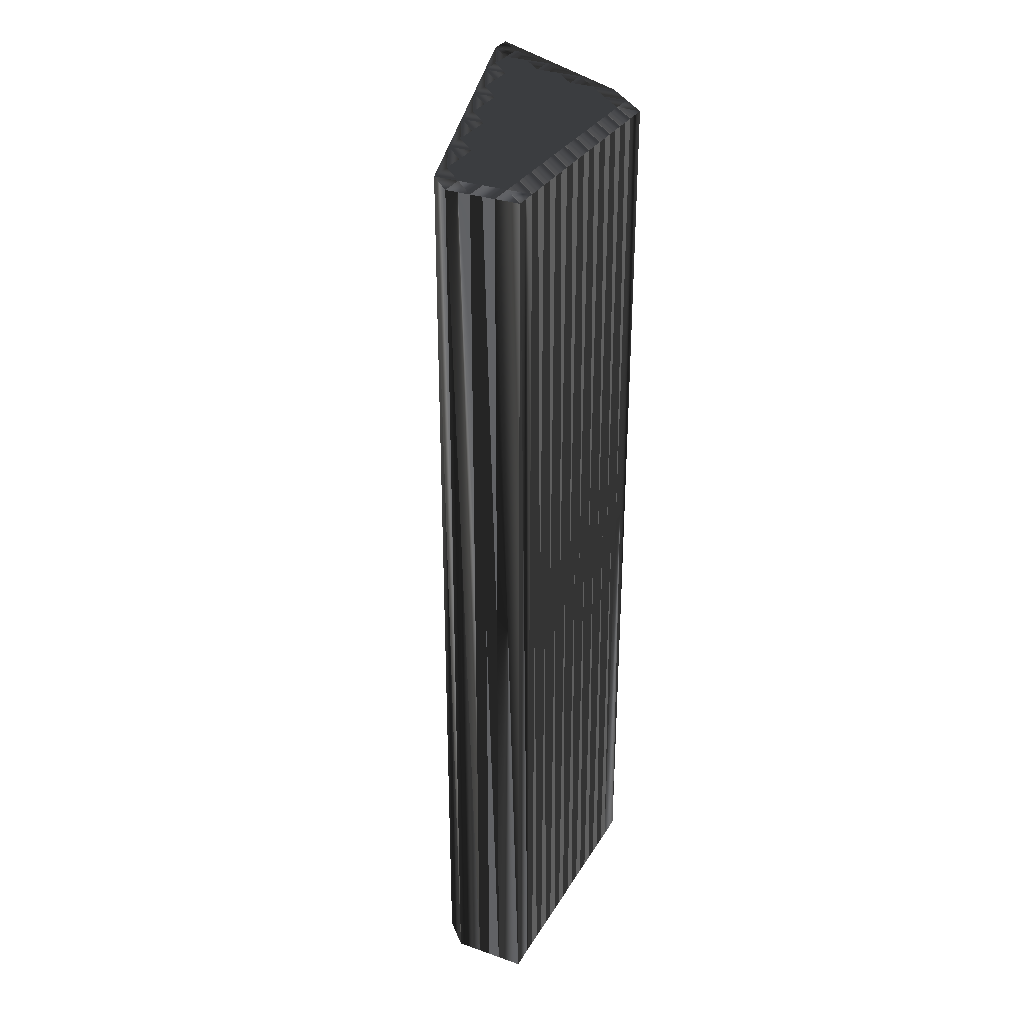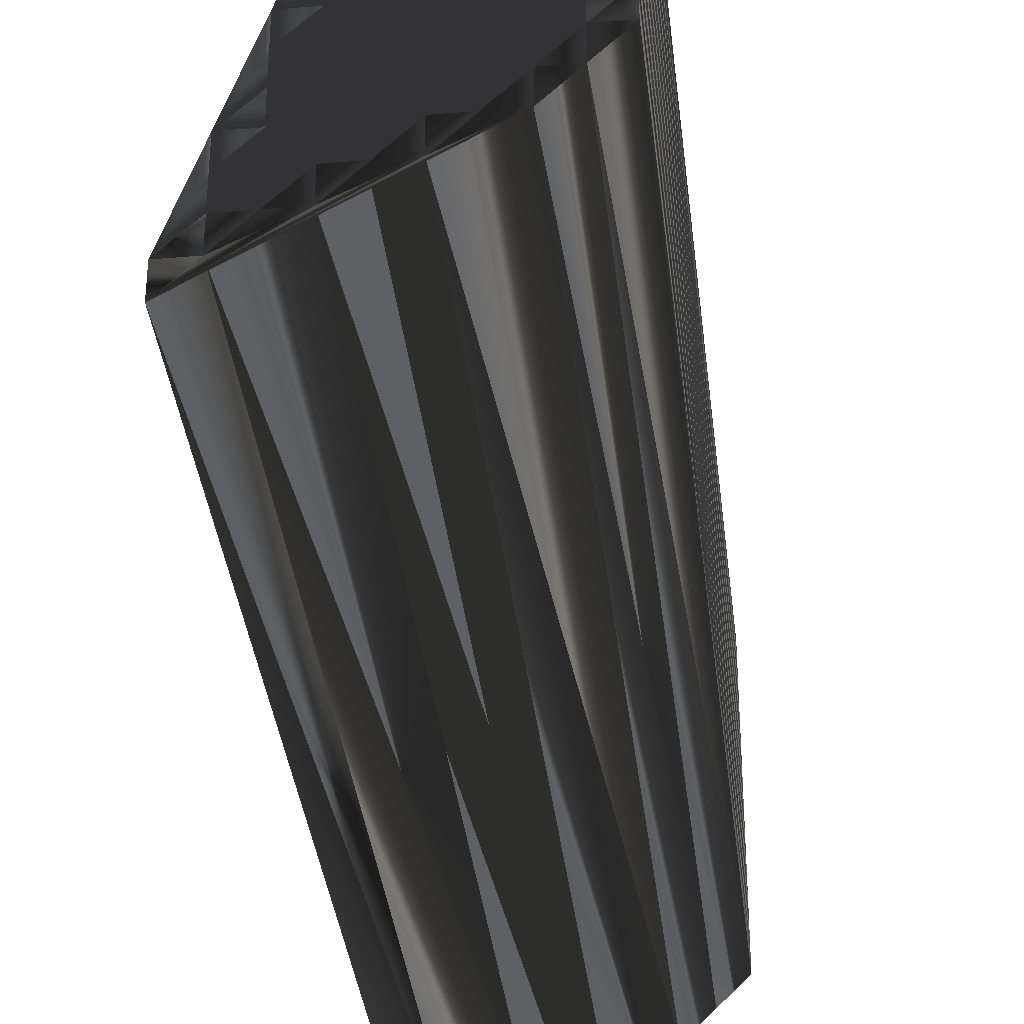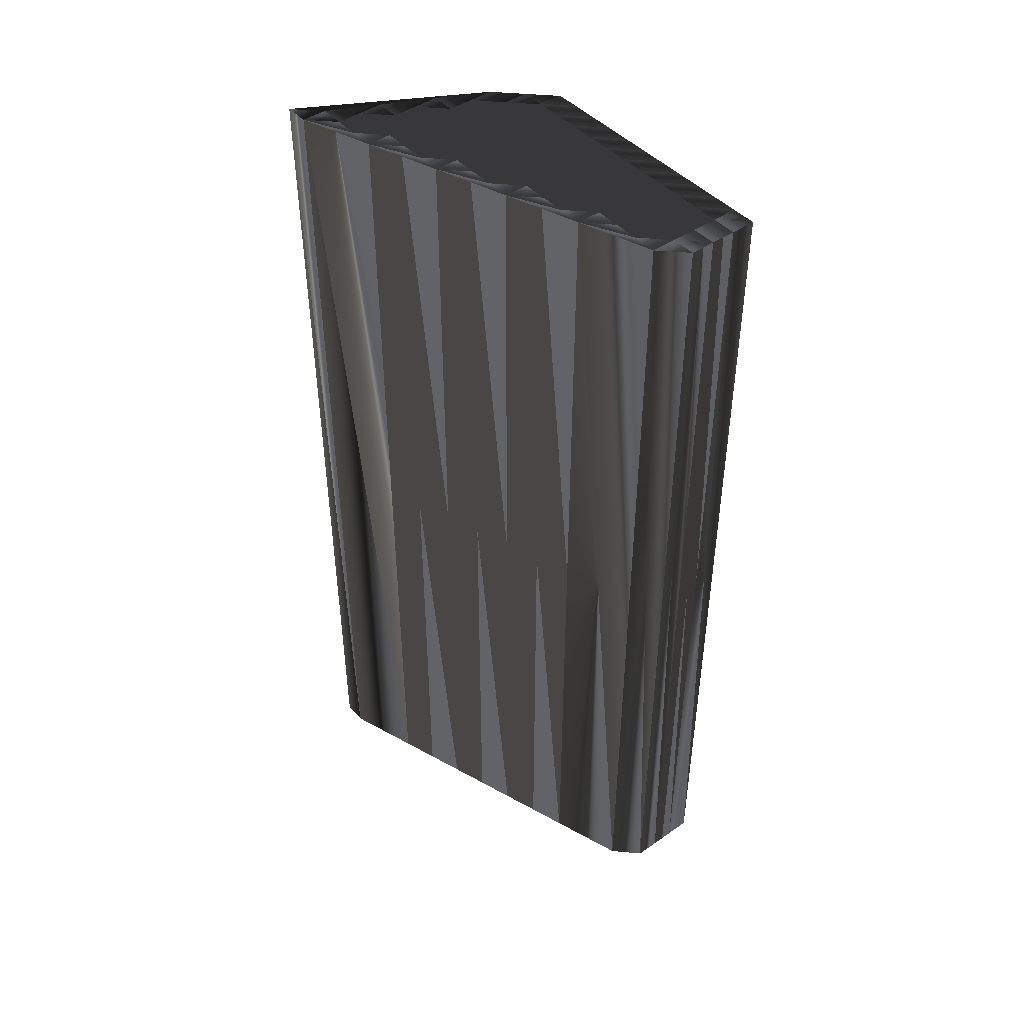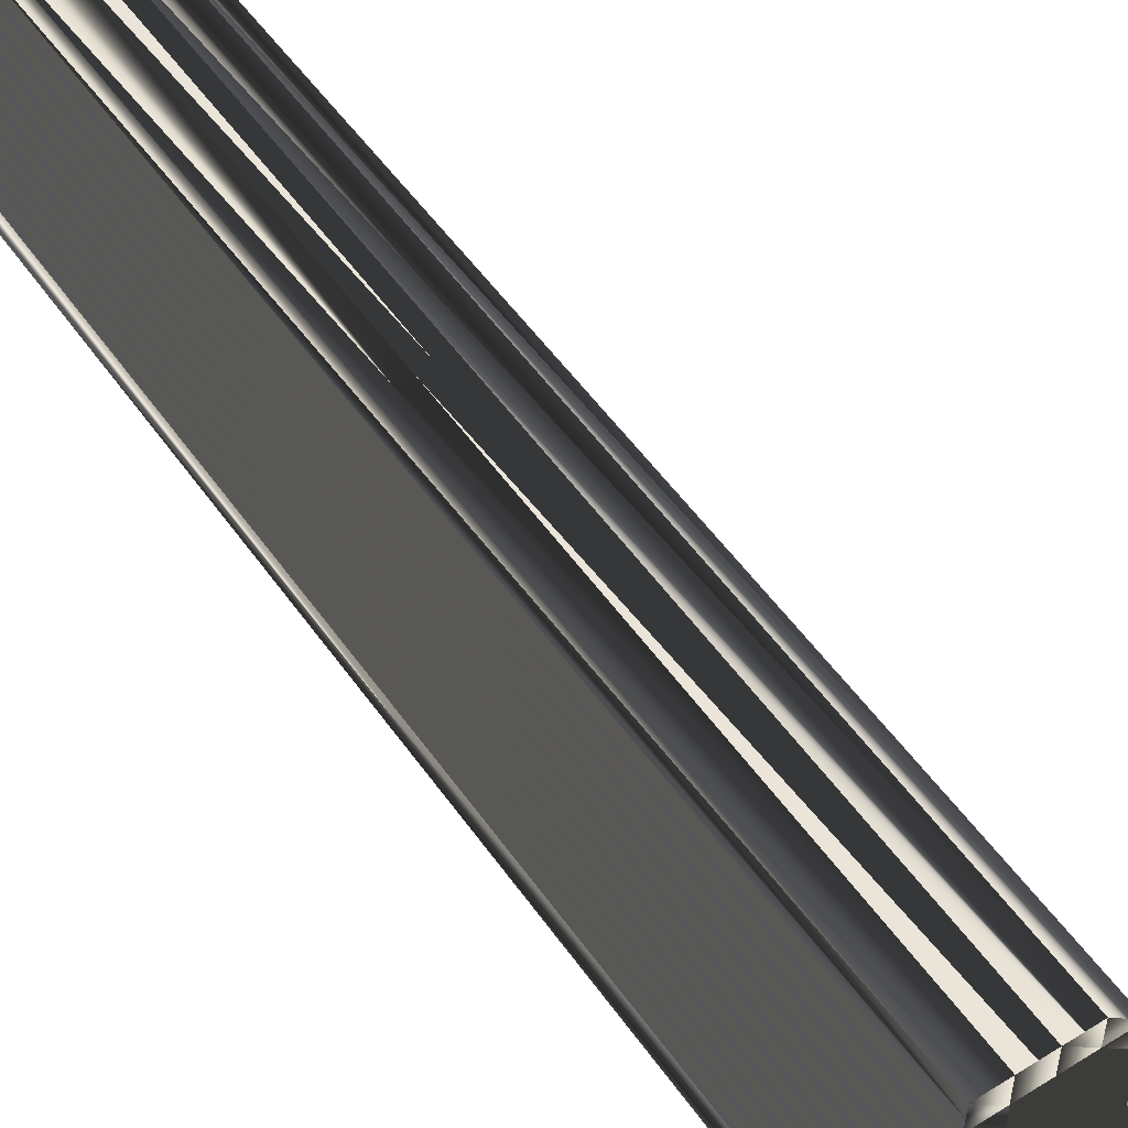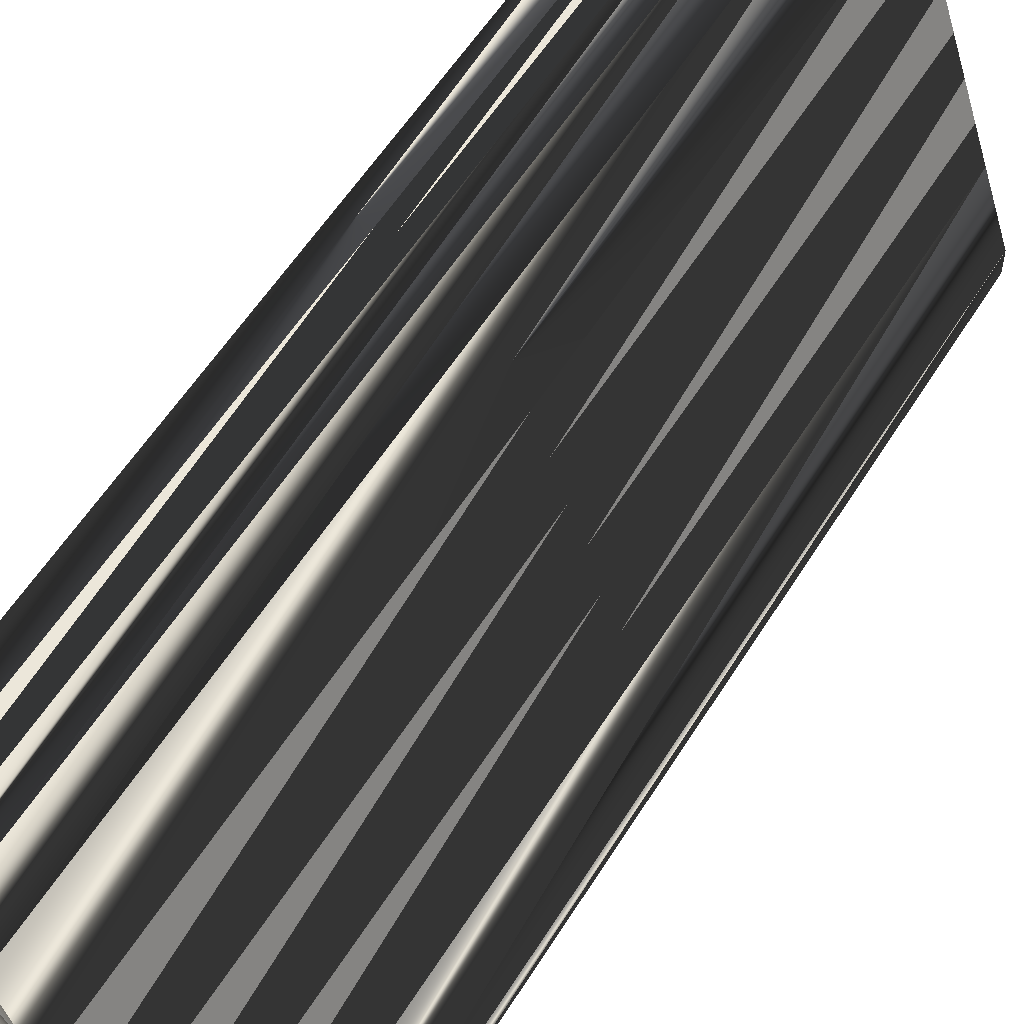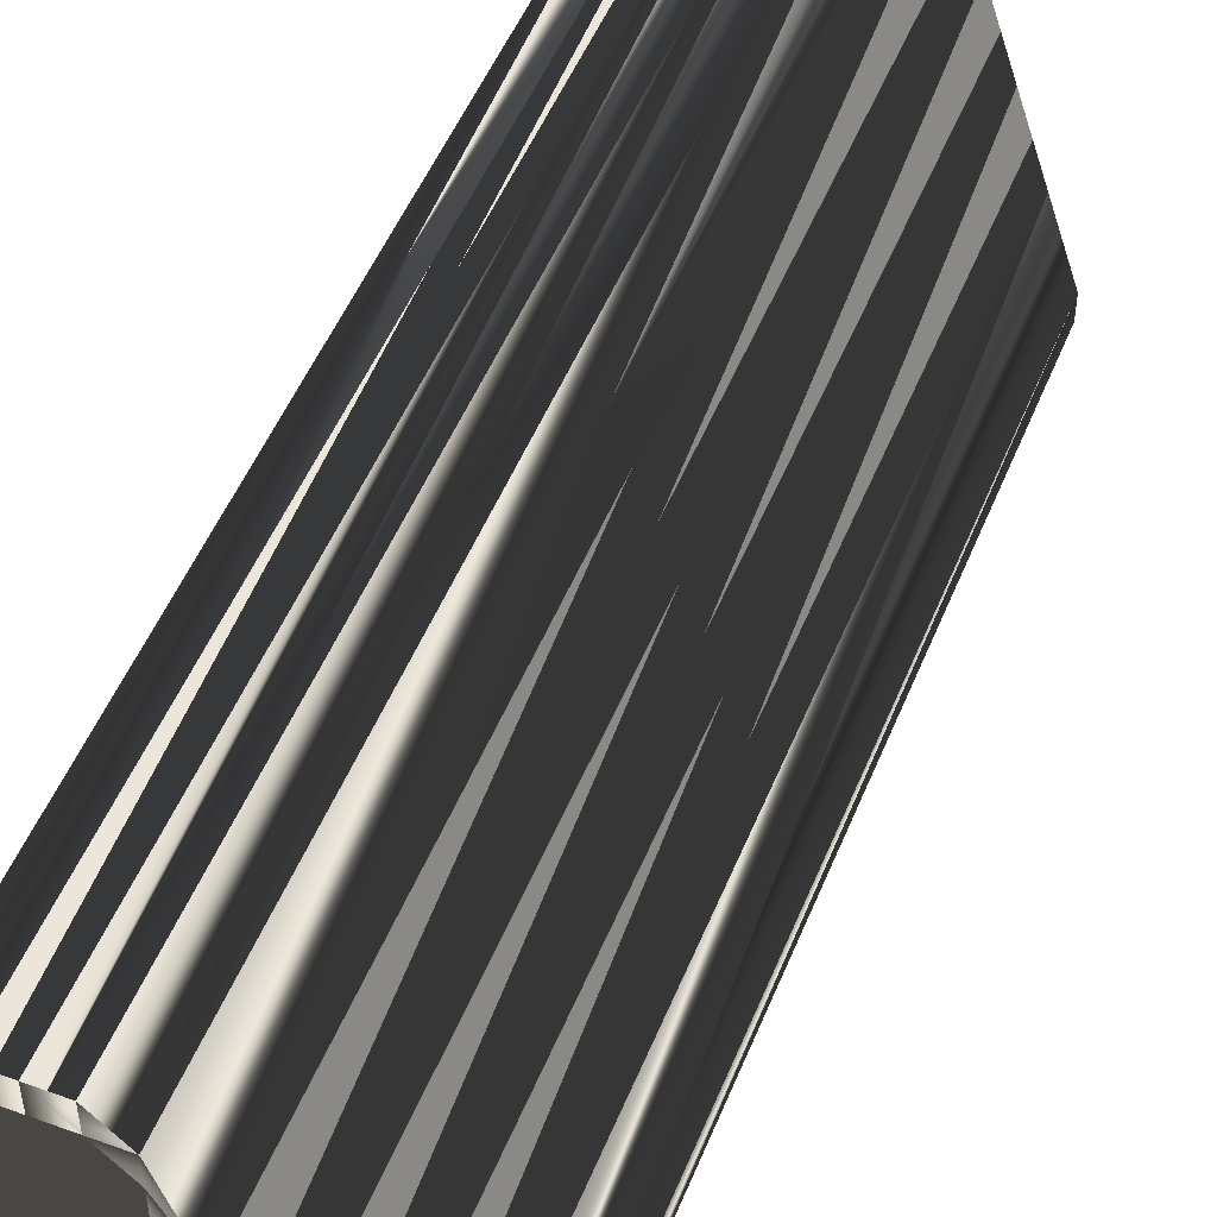
<metadata>
{"format":"obj","ext":"obj","renderer":"f3d","projection":"perspective","resolution":1024,"background":"white","views":[{"elev":31.6,"azim":-153.8,"up":"+Z"},{"elev":-35.9,"azim":-173.6,"up":"+Y"},{"elev":44.8,"azim":141.2,"up":"+Z"},{"elev":52.1,"azim":-34.0,"up":"+Y"},{"elev":56.3,"azim":31.4,"up":"+Y"},{"elev":50.8,"azim":21.7,"up":"+Y"}]}
</metadata>
<code>
v 134.7 198.6 0
v 134.7 199.4 0
v 134.7 200.2 0
v 134.7 201 0
v 134.7 201.8 0
v 134.7 202.6 0
v 134.7 203.4 0
v 134.7 204.2 0
v 134.7 205 0
v 134.7 205.8 0
v 134.7 206.6 0
v 134.7 207.4 0
v 135.5 197.8 0
v 135.5 198.6 0
v 135.5 199.4 0
v 135.5 200.2 0
v 135.5 201 0
v 135.5 201.8 0
v 135.5 202.6 0
v 135.5 203.4 0
v 135.5 204.2 0
v 135.5 205 0
v 135.5 205.8 0
v 135.5 206.6 0
v 135.5 207.4 0
v 136.3 197 0
v 136.3 197.8 0
v 136.3 198.6 0
v 136.3 199.4 0
v 136.3 200.2 0
v 136.3 201 0
v 136.3 201.8 0
v 136.3 202.6 0
v 136.3 203.4 0
v 136.3 204.2 0
v 136.3 205 0
v 136.3 205.8 0
v 136.3 206.6 0
v 136.3 207.4 0
v 137.1 197 0
v 137.1 197.8 0
v 137.1 198.6 0
v 137.1 199.4 0
v 137.1 200.2 0
v 137.1 201 0
v 137.1 201.8 0
v 137.1 202.6 0
v 137.1 203.4 0
v 137.1 204.2 0
v 137.1 205 0
v 137.1 205.8 0
v 137.1 206.6 0
v 137.1 207.4 0
v 137.9 196.2 0
v 137.9 197 0
v 137.9 197.8 0
v 137.9 198.6 0
v 137.9 199.4 0
v 137.9 200.2 0
v 137.9 201 0
v 137.9 201.8 0
v 137.9 202.6 0
v 137.9 203.4 0
v 137.9 204.2 0
v 137.9 205 0
v 137.9 205.8 0
v 137.9 206.6 0
v 138.7 196.2 0
v 138.7 197 0
v 138.7 197.8 0
v 138.7 198.6 0
v 138.7 199.4 0
v 138.7 200.2 0
v 138.7 201 0
v 138.7 201.8 0
v 138.7 202.6 0
v 138.7 203.4 0
v 138.7 204.2 0
v 139.5 195.4 0
v 139.5 196.2 0
v 139.5 197 0
v 139.5 197.8 0
v 139.5 198.6 0
v 139.5 199.4 0
v 139.5 200.2 0
v 139.5 201 0
v 139.5 201.8 0
v 140.3 195.4 0
v 140.3 196.2 0
v 140.3 197 0
v 140.3 197.8 0
v 140.3 198.6 0
v 140.3 199.4 0
v 141.1 194.6 0
v 141.1 195.4 0
v 141.1 196.2 0
v 141.1 197 0
v 141.9 193.8 0
v 141.9 194.6 0
v 134.7 198.6 30
v 134.7 199.4 30
v 134.7 200.2 30
v 134.7 201 30
v 134.7 201.8 30
v 134.7 202.6 30
v 134.7 203.4 30
v 134.7 204.2 30
v 134.7 205 30
v 134.7 205.8 30
v 134.7 206.6 30
v 134.7 207.4 30
v 135.5 197.8 30
v 135.5 198.6 30
v 135.5 199.4 30
v 135.5 200.2 30
v 135.5 201 30
v 135.5 201.8 30
v 135.5 202.6 30
v 135.5 203.4 30
v 135.5 204.2 30
v 135.5 205 30
v 135.5 205.8 30
v 135.5 206.6 30
v 135.5 207.4 30
v 136.3 197 30
v 136.3 197.8 30
v 136.3 198.6 30
v 136.3 199.4 30
v 136.3 200.2 30
v 136.3 201 30
v 136.3 201.8 30
v 136.3 202.6 30
v 136.3 203.4 30
v 136.3 204.2 30
v 136.3 205 30
v 136.3 205.8 30
v 136.3 206.6 30
v 136.3 207.4 30
v 137.1 197 30
v 137.1 197.8 30
v 137.1 198.6 30
v 137.1 199.4 30
v 137.1 200.2 30
v 137.1 201 30
v 137.1 201.8 30
v 137.1 202.6 30
v 137.1 203.4 30
v 137.1 204.2 30
v 137.1 205 30
v 137.1 205.8 30
v 137.1 206.6 30
v 137.1 207.4 30
v 137.9 196.2 30
v 137.9 197 30
v 137.9 197.8 30
v 137.9 198.6 30
v 137.9 199.4 30
v 137.9 200.2 30
v 137.9 201 30
v 137.9 201.8 30
v 137.9 202.6 30
v 137.9 203.4 30
v 137.9 204.2 30
v 137.9 205 30
v 137.9 205.8 30
v 137.9 206.6 30
v 138.7 196.2 30
v 138.7 197 30
v 138.7 197.8 30
v 138.7 198.6 30
v 138.7 199.4 30
v 138.7 200.2 30
v 138.7 201 30
v 138.7 201.8 30
v 138.7 202.6 30
v 138.7 203.4 30
v 138.7 204.2 30
v 139.5 195.4 30
v 139.5 196.2 30
v 139.5 197 30
v 139.5 197.8 30
v 139.5 198.6 30
v 139.5 199.4 30
v 139.5 200.2 30
v 139.5 201 30
v 139.5 201.8 30
v 140.3 195.4 30
v 140.3 196.2 30
v 140.3 197 30
v 140.3 197.8 30
v 140.3 198.6 30
v 140.3 199.4 30
v 141.1 194.6 30
v 141.1 195.4 30
v 141.1 196.2 30
v 141.1 197 30
v 141.9 193.8 30
v 141.9 194.6 30
f 23 37 24
f 27 28 14
f 67 66 78
f 16 3 15
f 36 35 49
f 36 22 35
f 17 31 18
f 24 37 38
f 14 28 15
f 5 17 18
f 30 31 17
f 6 19 7
f 10 9 22
f 19 32 33
f 2 14 15
f 35 22 21
f 12 24 25
f 53 39 52
f 12 11 24
f 34 21 20
f 29 30 16
f 58 72 59
f 67 52 66
f 46 47 33
f 49 50 36
f 76 87 77
f 61 75 62
f 55 69 56
f 28 41 42
f 44 58 59
f 57 42 56
f 80 68 79
f 89 81 80
f 54 40 26
f 91 83 82
f 43 57 58
f 13 27 14
f 1 13 14
f 1 14 2
f 26 27 13
f 27 41 28
f 29 42 43
f 40 27 26
f 27 40 41
f 81 70 69
f 58 44 43
f 43 42 57
f 15 28 29
f 29 28 42
f 17 16 30
f 30 29 43
f 32 18 31
f 31 30 44
f 59 45 44
f 44 30 43
f 46 32 45
f 45 31 44
f 45 59 60
f 48 63 49
f 31 45 32
f 32 46 33
f 17 4 16
f 16 15 29
f 2 15 3
f 3 16 4
f 20 19 33
f 5 4 17
f 6 5 18
f 19 6 18
f 8 7 20
f 33 34 20
f 20 21 8
f 9 8 21
f 25 24 38
f 11 10 23
f 23 10 22
f 36 23 22
f 22 9 21
f 36 37 23
f 23 24 11
f 36 50 37
f 37 50 51
f 25 38 39
f 39 38 52
f 67 53 52
f 51 38 37
f 49 64 50
f 38 51 52
f 50 65 51
f 51 66 52
f 63 64 49
f 47 34 33
f 48 62 63
f 48 49 35
f 20 7 19
f 19 18 32
f 48 35 34
f 34 35 21
f 46 60 61
f 47 48 34
f 58 57 71
f 58 71 72
f 73 74 60
f 60 46 45
f 76 63 62
f 61 47 46
f 86 85 93
f 73 60 59
f 78 65 64
f 62 48 47
f 78 66 65
f 65 66 51
f 63 77 64
f 64 65 50
f 47 61 62
f 84 85 73
f 75 86 87
f 76 77 63
f 75 61 74
f 74 61 60
f 76 75 87
f 77 78 64
f 78 77 87
f 76 62 75
f 75 74 86
f 74 73 85
f 93 84 92
f 87 86 93
f 93 92 97
f 86 74 85
f 85 84 93
f 82 83 71
f 59 72 73
f 71 83 72
f 72 84 73
f 92 84 83
f 83 84 72
f 90 82 81
f 56 69 70
f 80 79 88
f 88 89 80
f 92 83 91
f 91 82 90
f 92 91 97
f 97 91 90
f 42 41 56
f 55 41 40
f 70 57 56
f 81 69 80
f 56 41 55
f 55 40 54
f 55 68 69
f 70 81 82
f 82 71 70
f 70 71 57
f 80 69 68
f 99 96 95
f 68 55 54
f 68 54 79
f 98 54 26
f 94 95 88
f 98 79 54
f 96 90 89
f 89 90 81
f 79 98 94
f 94 88 79
f 94 98 99
f 95 89 88
f 97 90 96
f 96 89 95
f 94 99 95
f 99 97 96
f 136 122 123
f 127 126 113
f 165 166 177
f 102 115 114
f 134 135 148
f 121 135 134
f 130 116 117
f 136 123 137
f 127 113 114
f 116 104 117
f 130 129 116
f 118 105 106
f 108 109 121
f 131 118 132
f 113 101 114
f 121 134 120
f 123 111 124
f 138 152 151
f 110 111 123
f 120 133 119
f 129 128 115
f 171 157 158
f 151 166 165
f 146 145 132
f 149 148 135
f 186 175 176
f 174 160 161
f 168 154 155
f 140 127 141
f 157 143 158
f 141 156 155
f 167 179 178
f 180 188 179
f 139 153 125
f 182 190 181
f 156 142 157
f 126 112 113
f 112 100 113
f 113 100 101
f 126 125 112
f 140 126 127
f 141 128 142
f 126 139 125
f 139 126 140
f 169 180 168
f 143 157 142
f 141 142 156
f 127 114 128
f 127 128 141
f 115 116 129
f 128 129 142
f 117 131 130
f 129 130 143
f 144 158 143
f 129 143 142
f 131 145 144
f 130 144 143
f 158 144 159
f 162 147 148
f 144 130 131
f 145 131 132
f 103 116 115
f 114 115 128
f 114 101 102
f 115 102 103
f 118 119 132
f 103 104 116
f 104 105 117
f 105 118 117
f 106 107 119
f 133 132 119
f 120 119 107
f 107 108 120
f 123 124 137
f 109 110 122
f 109 122 121
f 122 135 121
f 108 121 120
f 136 135 122
f 123 122 110
f 149 135 136
f 149 136 150
f 137 124 138
f 137 138 151
f 152 166 151
f 137 150 136
f 163 148 149
f 150 137 151
f 164 149 150
f 165 150 151
f 163 162 148
f 133 146 132
f 161 147 162
f 148 147 134
f 106 119 118
f 117 118 131
f 134 147 133
f 134 133 120
f 159 145 160
f 147 146 133
f 156 157 170
f 170 157 171
f 173 172 159
f 145 159 144
f 162 175 161
f 146 160 145
f 184 185 192
f 159 172 158
f 164 177 163
f 147 161 146
f 165 177 164
f 165 164 150
f 176 162 163
f 164 163 149
f 160 146 161
f 184 183 172
f 185 174 186
f 176 175 162
f 160 174 173
f 160 173 159
f 174 175 186
f 177 176 163
f 176 177 186
f 161 175 174
f 173 174 185
f 172 173 184
f 183 192 191
f 185 186 192
f 191 192 196
f 173 185 184
f 183 184 192
f 182 181 170
f 171 158 172
f 182 170 171
f 183 171 172
f 183 191 182
f 183 182 171
f 181 189 180
f 168 155 169
f 178 179 187
f 188 187 179
f 182 191 190
f 181 190 189
f 190 191 196
f 190 196 189
f 140 141 155
f 140 154 139
f 156 169 155
f 168 180 179
f 140 155 154
f 139 154 153
f 167 154 168
f 180 169 181
f 170 181 169
f 170 169 156
f 168 179 167
f 195 198 194
f 154 167 153
f 153 167 178
f 153 197 125
f 194 193 187
f 178 197 153
f 189 195 188
f 189 188 180
f 197 178 193
f 187 193 178
f 197 193 198
f 188 194 187
f 189 196 195
f 188 195 194
f 198 193 194
f 196 198 195
f 1 100 13
f 13 112 100
f 13 112 26
f 26 125 112
f 26 125 54
f 54 153 125
f 54 153 79
f 79 178 153
f 79 178 94
f 94 193 178
f 94 193 98
f 98 197 193
f 98 197 99
f 99 198 197
f 99 198 97
f 97 196 198
f 97 196 93
f 93 192 196
f 93 192 87
f 87 186 192
f 87 186 78
f 78 177 186
f 78 177 67
f 67 166 177
f 67 166 53
f 53 152 166
f 53 152 39
f 39 138 152
f 39 138 25
f 25 124 138
f 25 124 12
f 12 111 124
f 12 111 11
f 11 110 111
f 11 110 10
f 10 109 110
f 10 109 9
f 9 108 109
f 9 108 8
f 8 107 108
f 8 107 7
f 7 106 107
f 7 106 6
f 6 105 106
f 6 105 5
f 5 104 105
f 5 104 4
f 4 103 104
f 4 103 3
f 3 102 103
f 3 102 2
f 2 101 102
f 2 101 1
f 1 100 101

</code>
